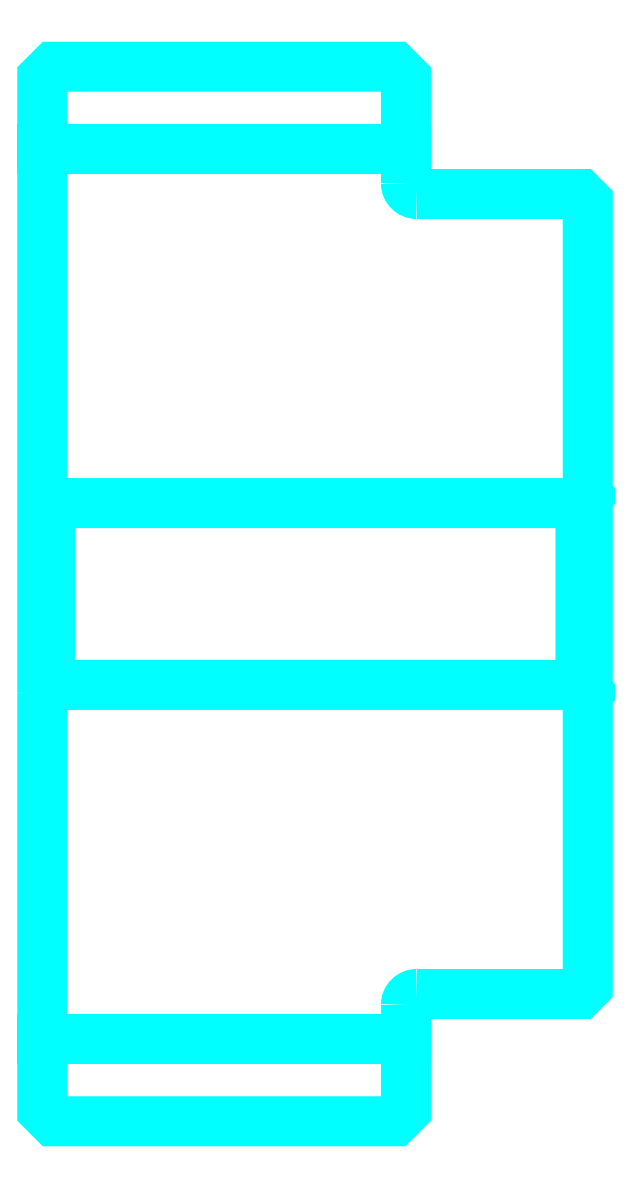
<metadata>
{"format":"dxf","ext":"dxf","renderer":"ezdxf+matplotlib","layout":"modelspace","background":"white","min_lineweight":24,"dpi":150}
</metadata>
<code>
0
SECTION
2
ENTITIES
0
LINE
8
0
10
325.8
20
389
30
0
11
375.8
21
389
31
0
0
LINE
8
0
10
325.8
20
266.5
30
0
11
375.8
21
266.5
31
0
0
LINE
8
0
10
399.8
20
315.3
30
0
11
400.8
21
314.3
31
0
0
LINE
8
0
10
399.8
20
340.3
30
0
11
400.8
21
341.3
31
0
0
LINE
8
0
10
326.8
20
340.3
30
0
11
326.8
21
315.3
31
0
0
POLYLINE
8
0
66
1
10
0
20
0
30
0
70
2
0
VERTEX
8
0
10
325.8
20
314.3
30
0
70
0
0
VERTEX
8
0
10
326.8
20
315.3
30
0
70
0
0
VERTEX
8
0
10
399.8
20
315.3
30
0
70
0
0
VERTEX
8
0
10
399.8
20
340.3
30
0
70
0
0
VERTEX
8
0
10
326.8
20
340.3
30
0
70
0
0
VERTEX
8
0
10
325.8
20
341.3
30
0
70
0
0
SEQEND
8
0
0
ARC
8
0
10
377.3
20
384.3
30
0
40
1.5
50
180
51
270
0
ARC
8
0
10
377.3
20
271.3
30
0
40
1.5
50
90
51
180
0
POLYLINE
8
0
66
1
10
0
20
0
30
0
70
2
0
VERTEX
8
0
10
325.8
20
314.3
30
0
70
0
0
VERTEX
8
0
10
325.8
20
256.8
30
0
70
0
0
VERTEX
8
0
10
327.3
20
255.3
30
0
70
0
0
VERTEX
8
0
10
374.3
20
255.3
30
0
70
0
0
VERTEX
8
0
10
375.8
20
256.8
30
0
70
0
0
VERTEX
8
0
10
375.8
20
271.3
30
0
70
0
0
SEQEND
8
0
0
POLYLINE
8
0
66
1
10
0
20
0
30
0
70
2
0
VERTEX
8
0
10
377.3
20
272.8
30
0
70
0
0
VERTEX
8
0
10
399.8
20
272.8
30
0
70
0
0
VERTEX
8
0
10
400.8
20
273.8
30
0
70
0
0
VERTEX
8
0
10
400.8
20
381.8
30
0
70
0
0
VERTEX
8
0
10
399.8
20
382.8
30
0
70
0
0
VERTEX
8
0
10
377.3
20
382.8
30
0
70
0
0
SEQEND
8
0
0
POLYLINE
8
0
66
1
10
0
20
0
30
0
70
2
0
VERTEX
8
0
10
375.8
20
384.3
30
0
70
0
0
VERTEX
8
0
10
375.8
20
398.8
30
0
70
0
0
VERTEX
8
0
10
374.3
20
400.3
30
0
70
0
0
VERTEX
8
0
10
327.3
20
400.3
30
0
70
0
0
VERTEX
8
0
10
325.8
20
398.8
30
0
70
0
0
VERTEX
8
0
10
325.8
20
314.3
30
0
70
0
0
SEQEND
8
0
0
ENDSEC
0
EOF

</code>
